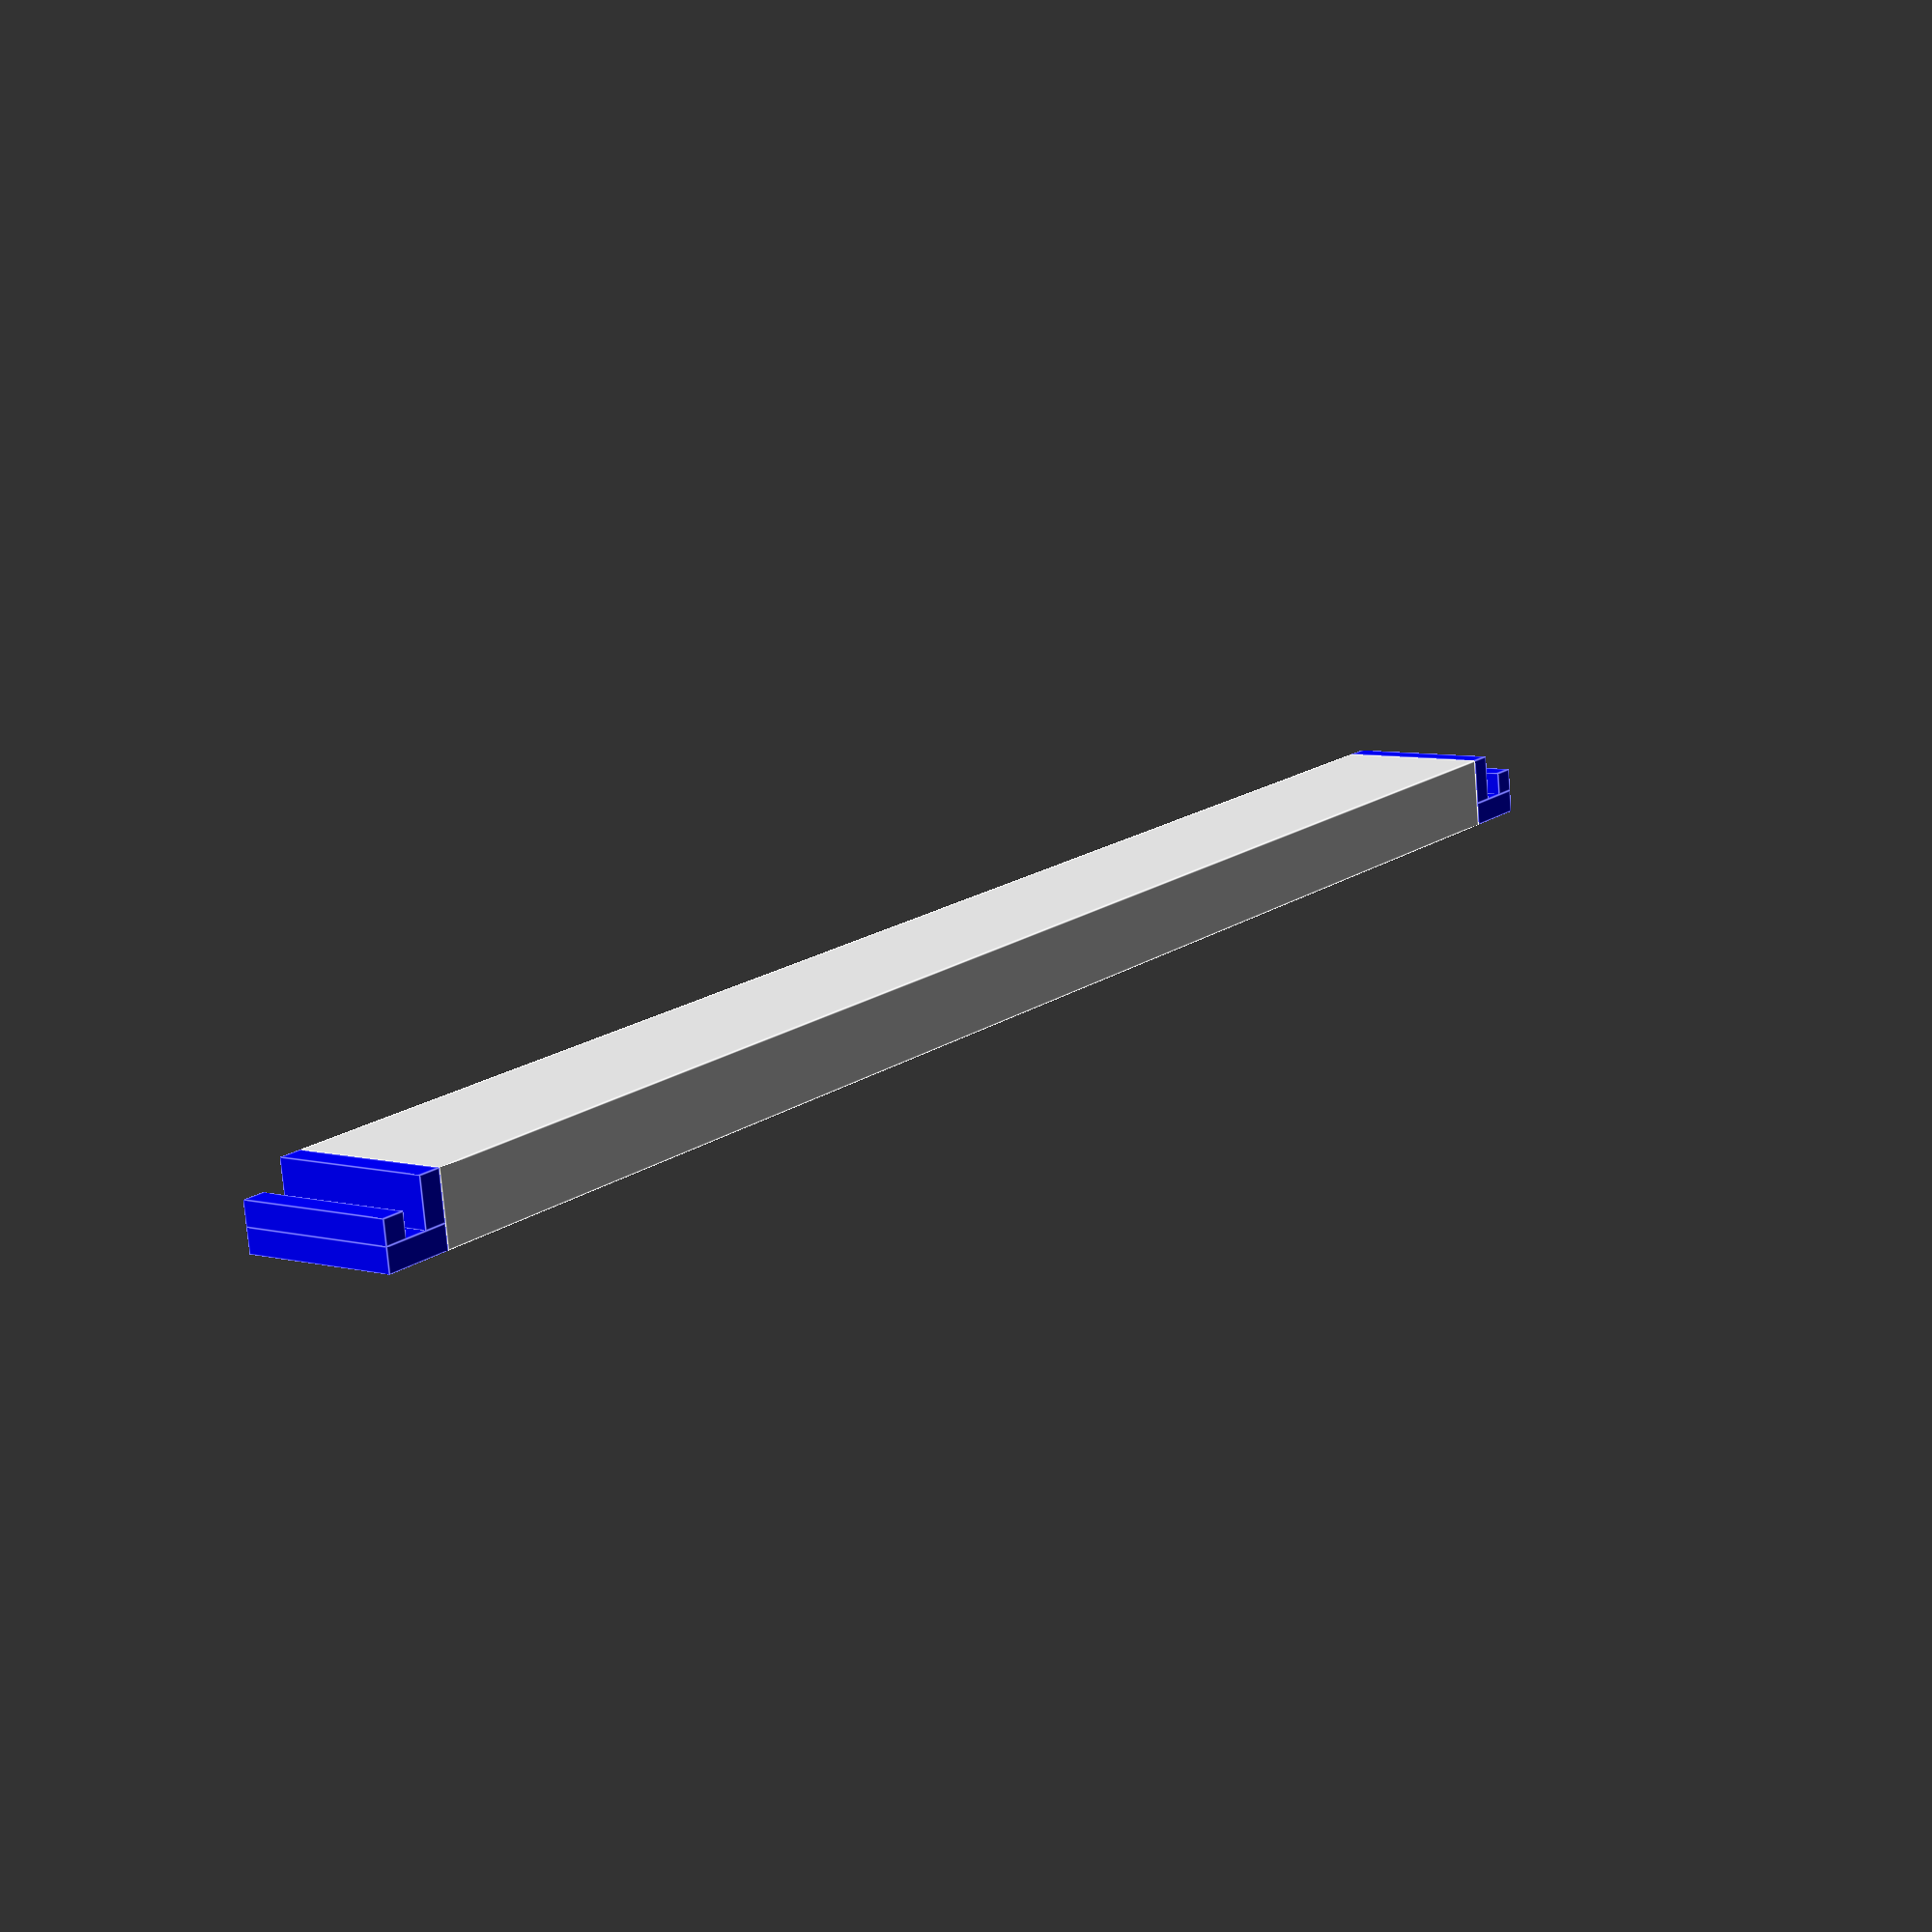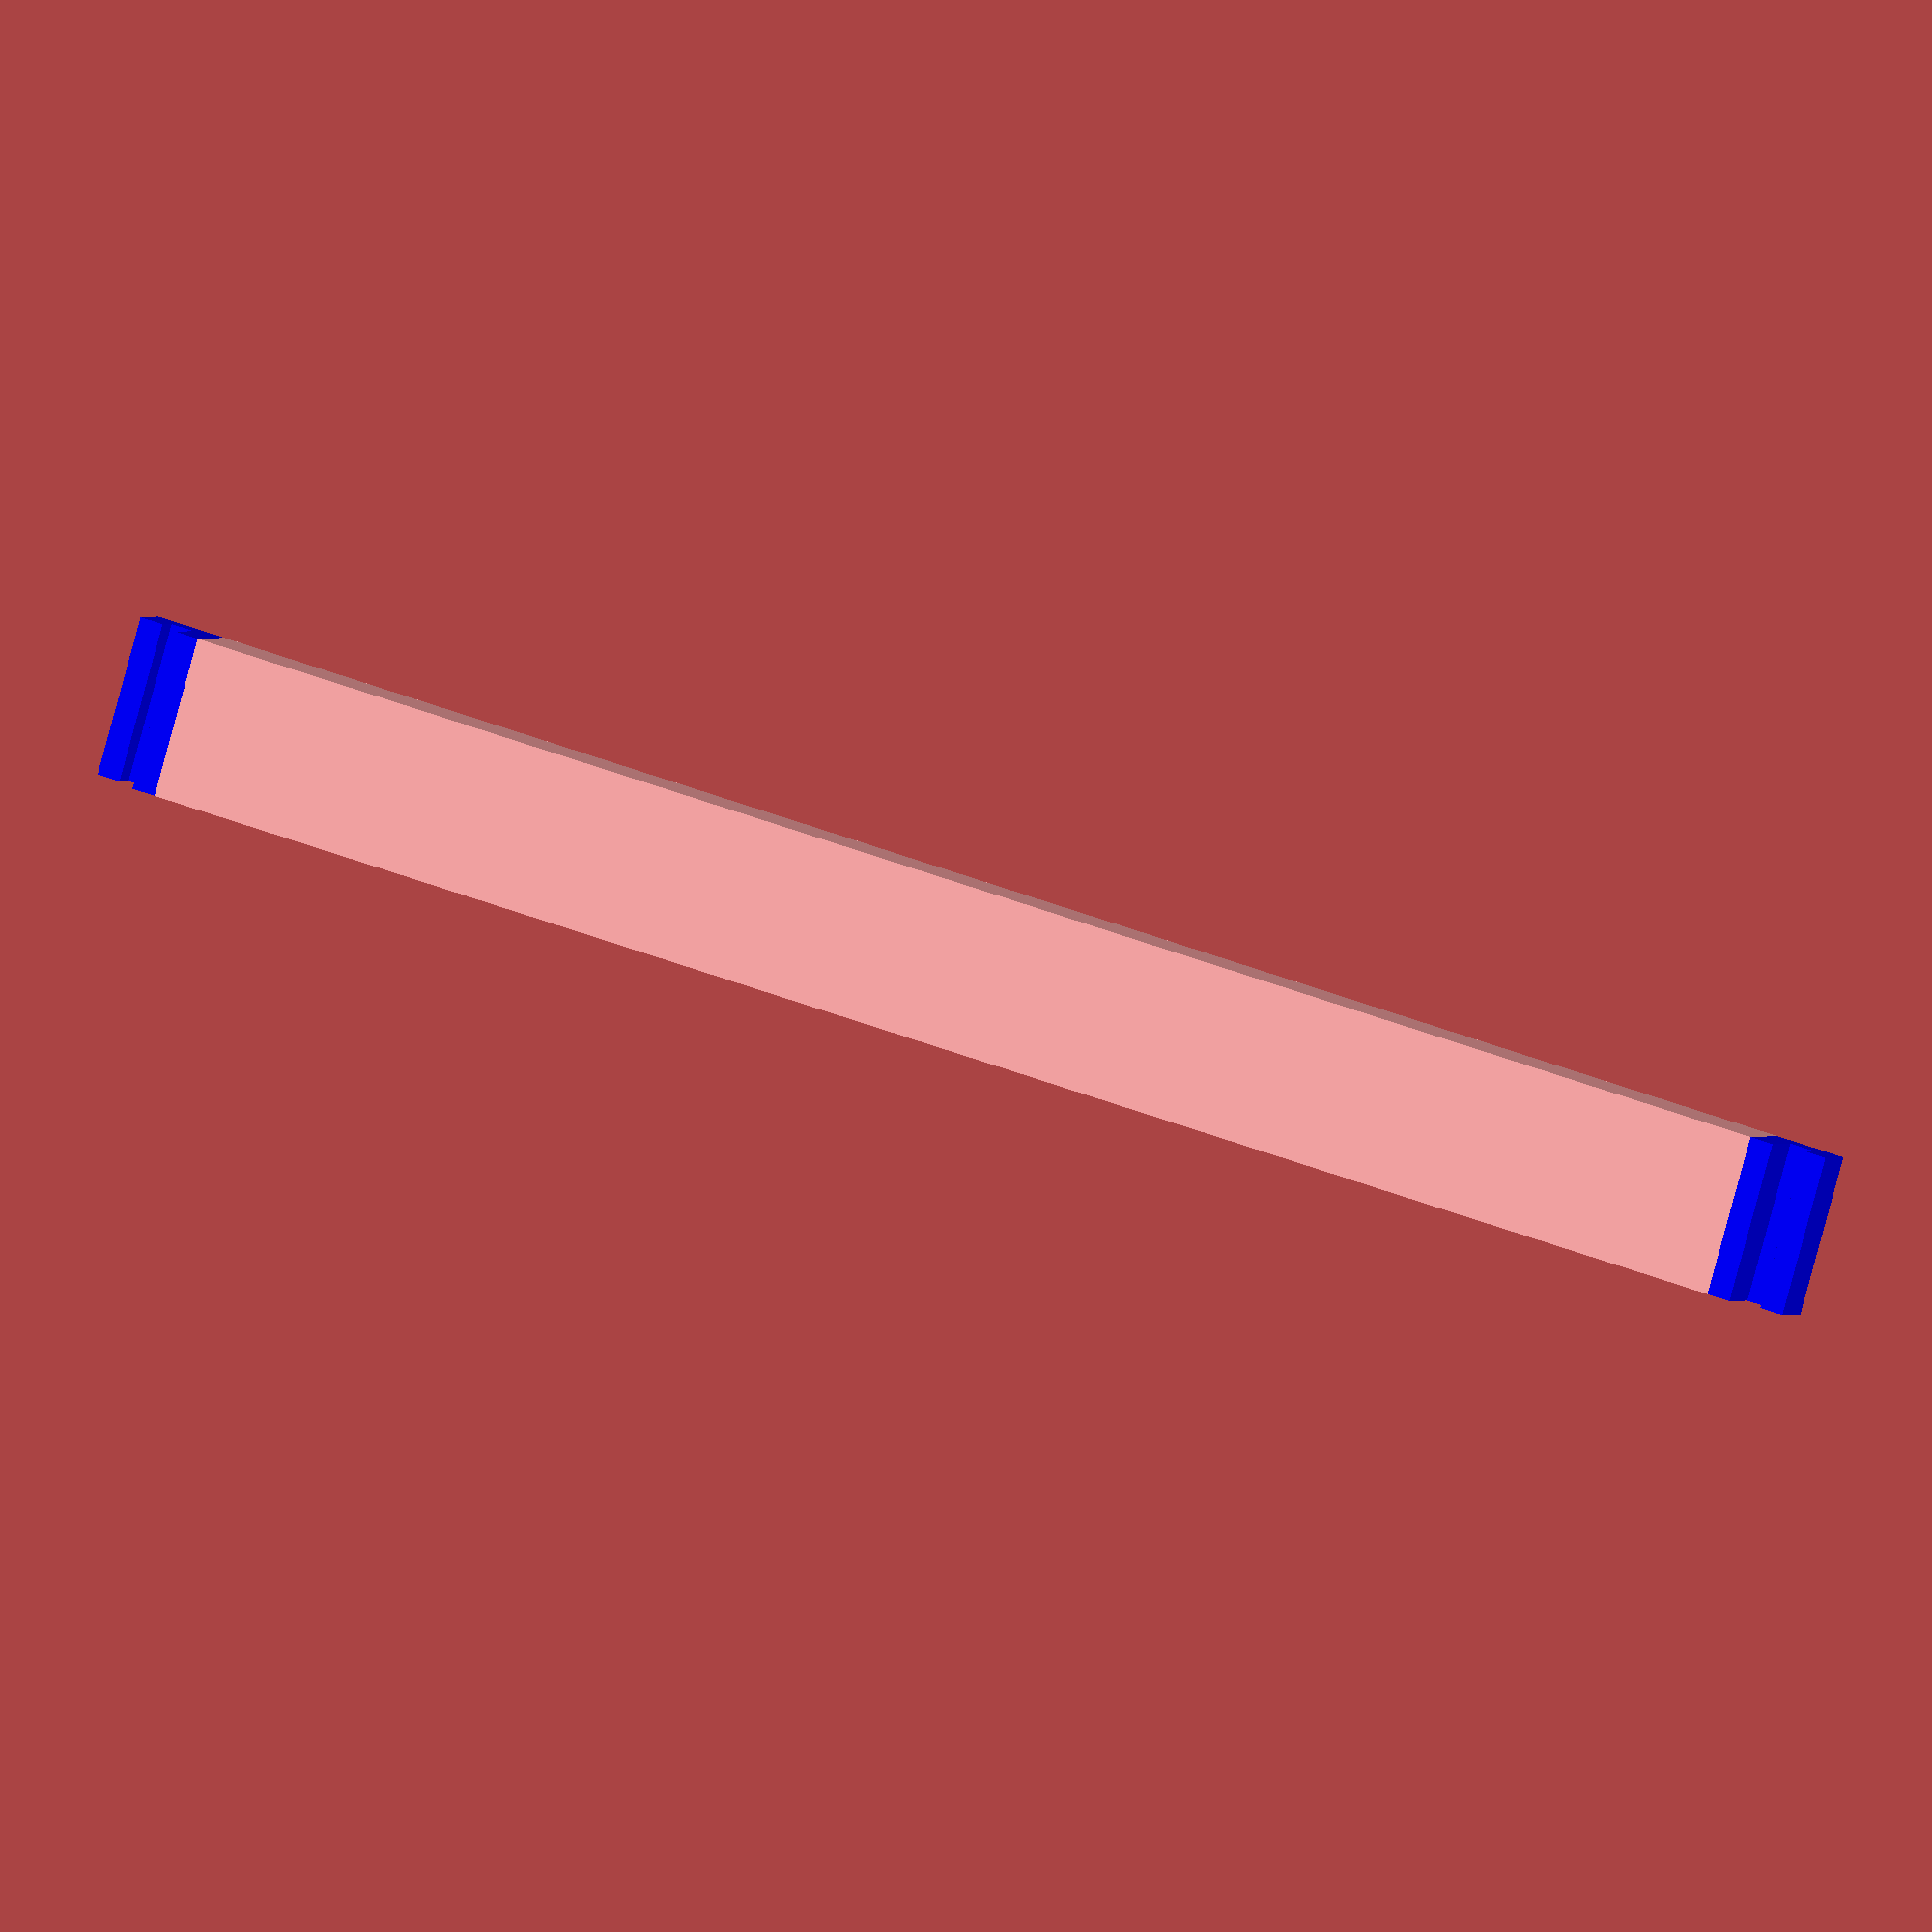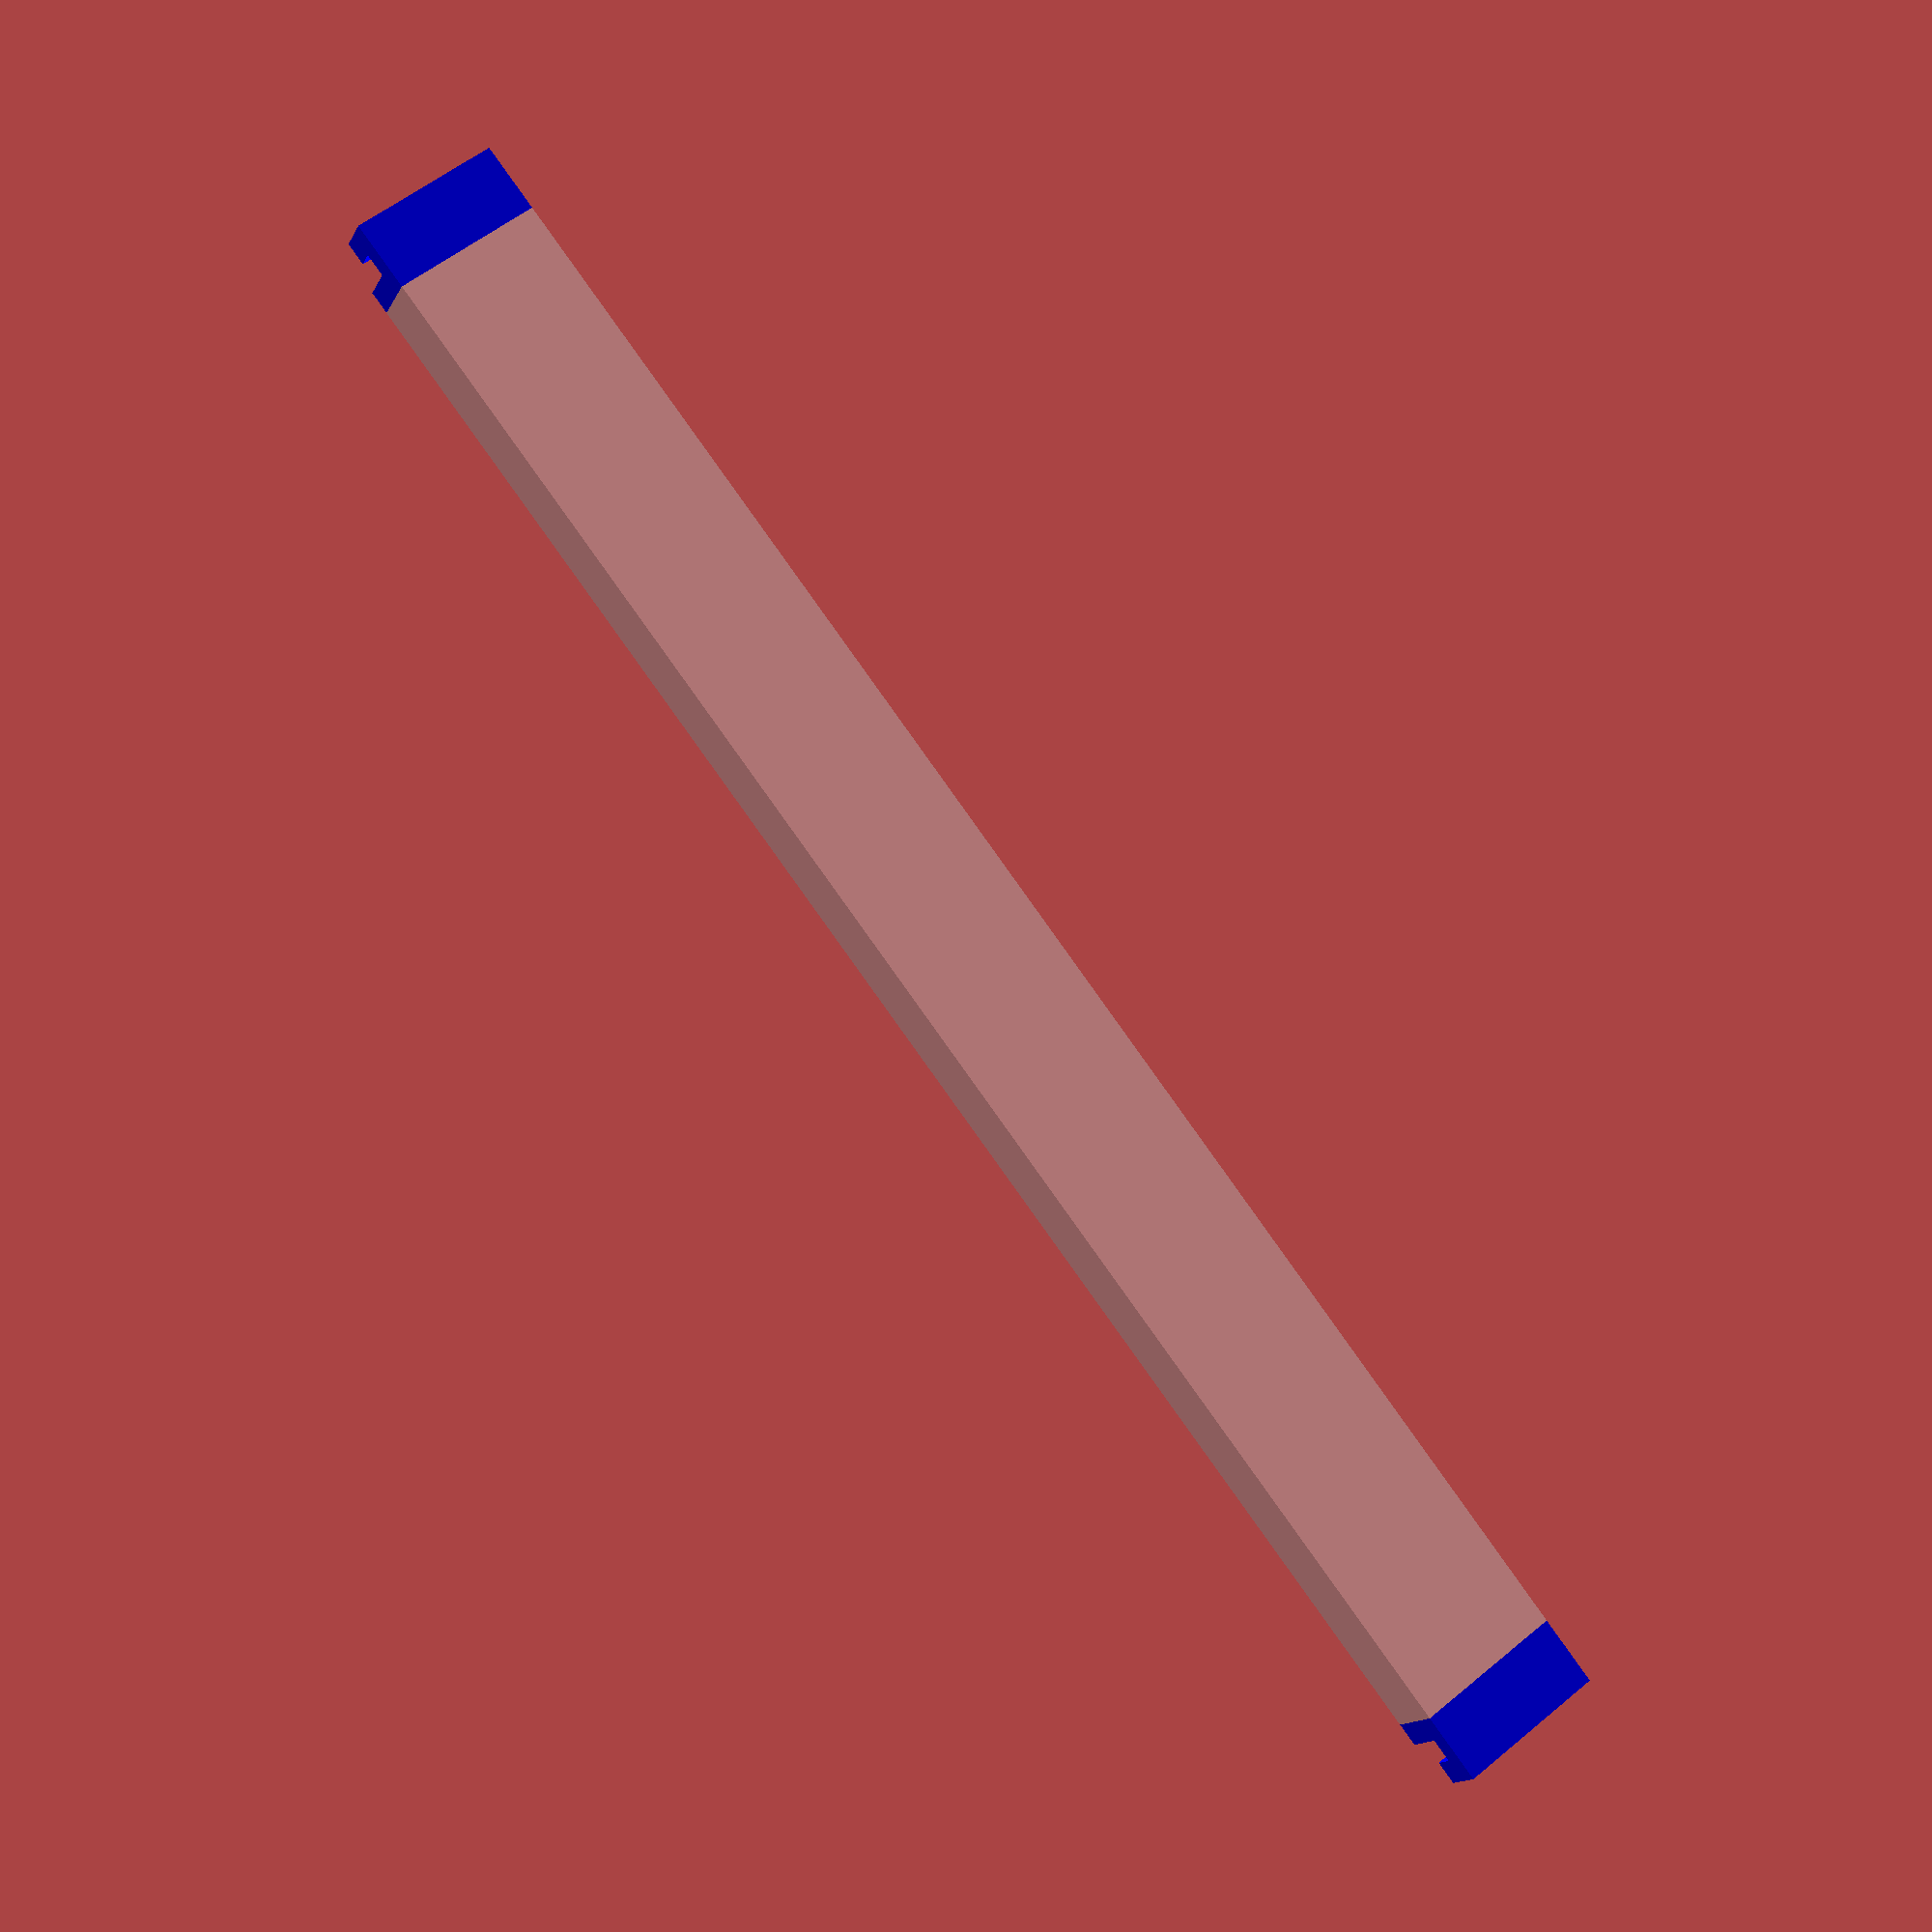
<openscad>
//################# brace in one piece ###############################
//- all numbers in mm
//####################################################################
overall_length=212; // suitable for MacBook Pro (Retina, 13-inch, Early 2015)
//Definition of needed Modules
// left connector
module left(){
  translate([0,-6,0]) cube([20,9,3],false);// bottom
  translate([0,-6,3]) cube([20,3,3],false);// outer tooth
  translate([0,0,3]) cube([20,3,6],false);// inner wall - connected to brace
}
// right connector
module right(x){
  translate([0,x+3,0]) cube([20,9,3],false);// bottom
  translate([0,x+9,3]) cube([20,3,3],false);// outer tooth
  translate([0,x+3,3]) cube([20,3,6],false);// inner wall - connected to brace
}

//usage of modules
// color helps to identify different modules in preview
union(){
    translate([0,3,0]) cube([20,212,9],false);// main part
    color("blue") left();// left connector
    color("blue") right(overall_length);// right connector
}

</openscad>
<views>
elev=76.8 azim=36.1 roll=4.7 proj=p view=edges
elev=179.3 azim=106.4 roll=158.6 proj=o view=wireframe
elev=194.0 azim=37.9 roll=18.3 proj=p view=wireframe
</views>
